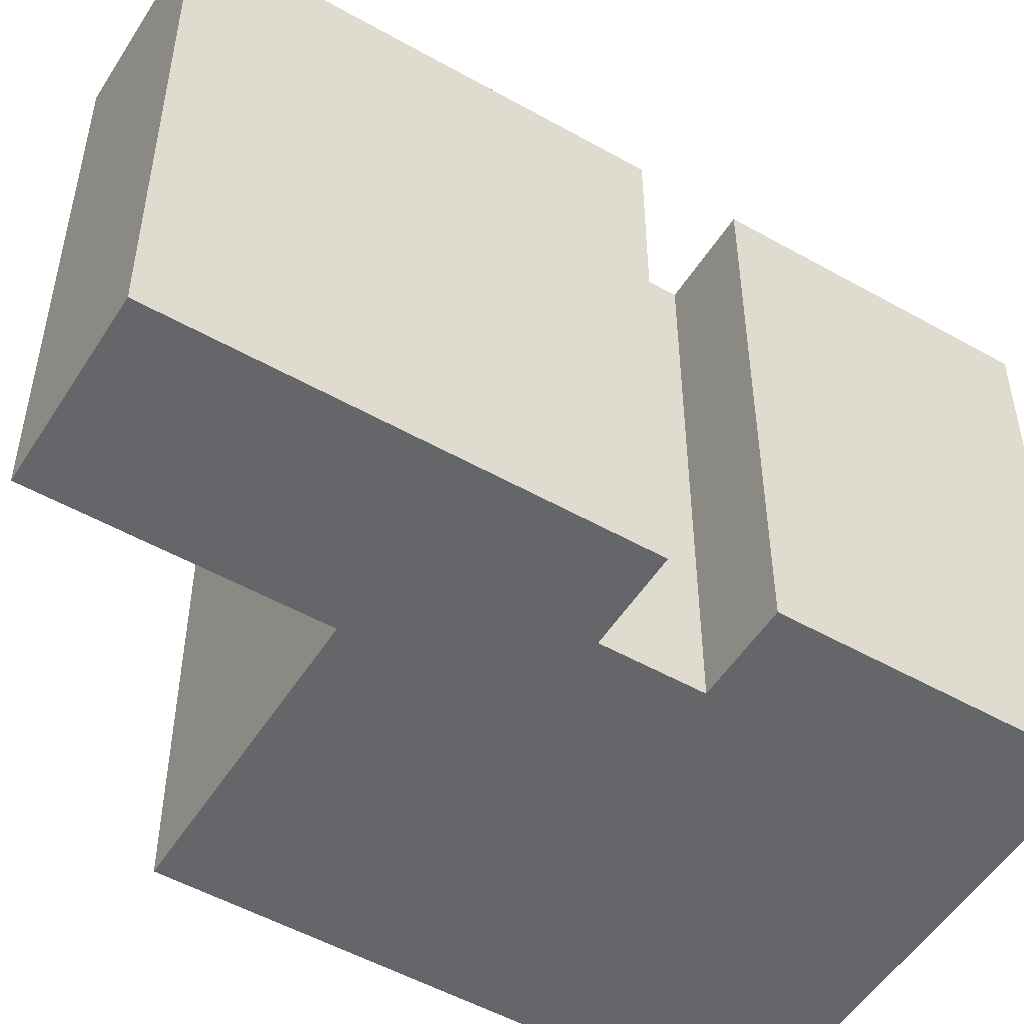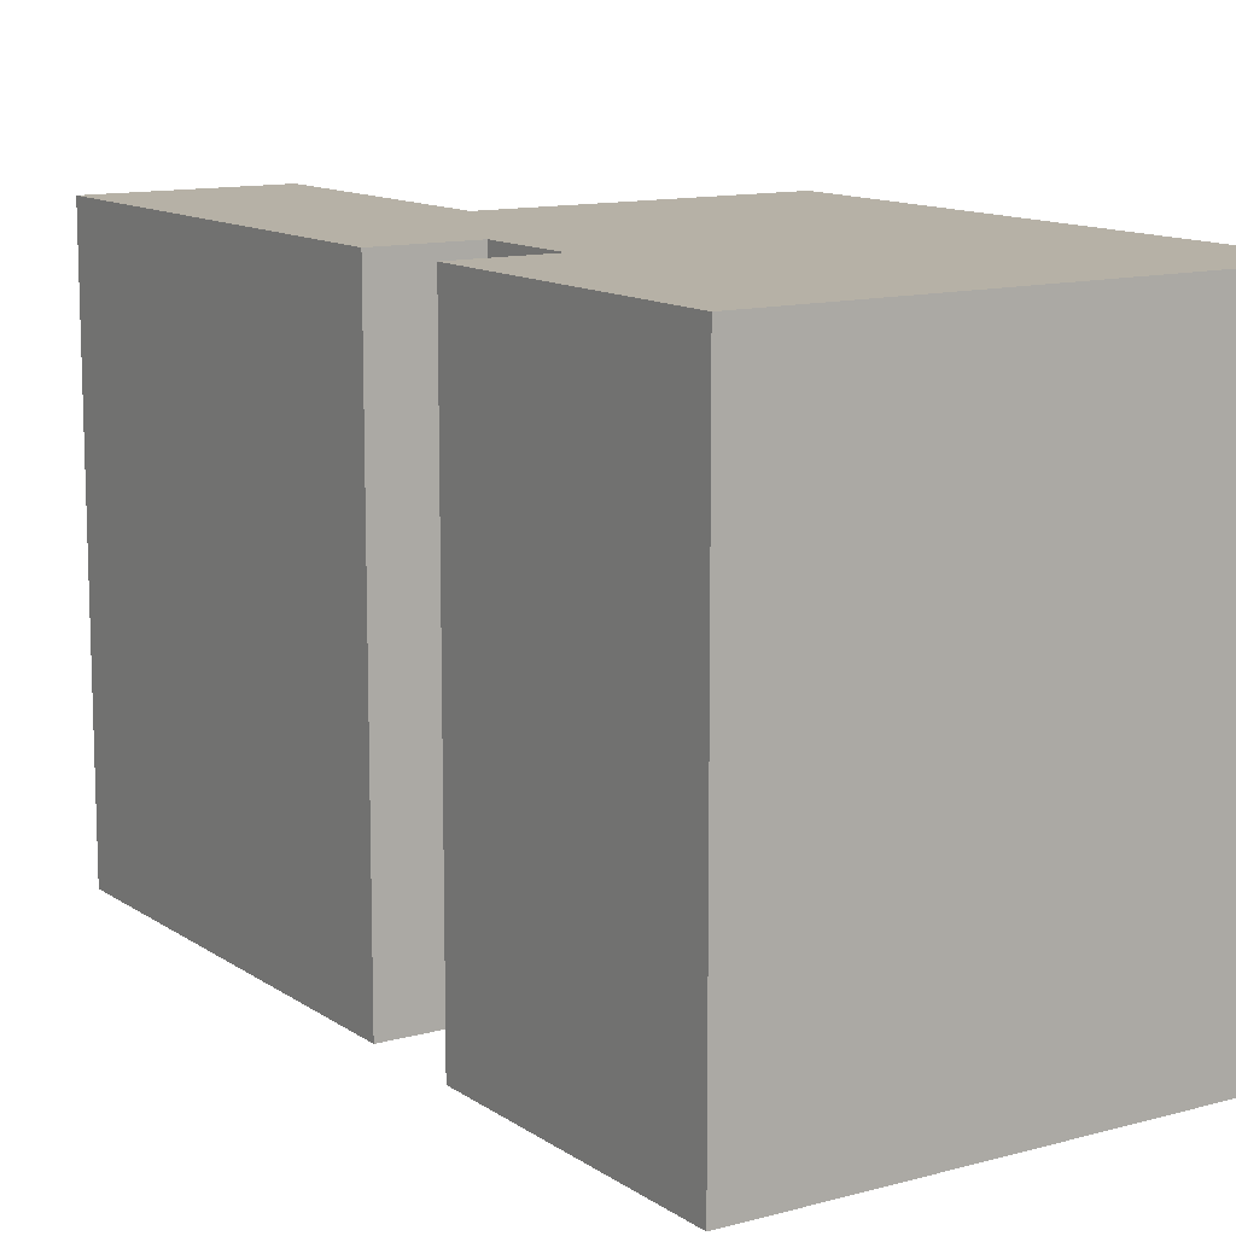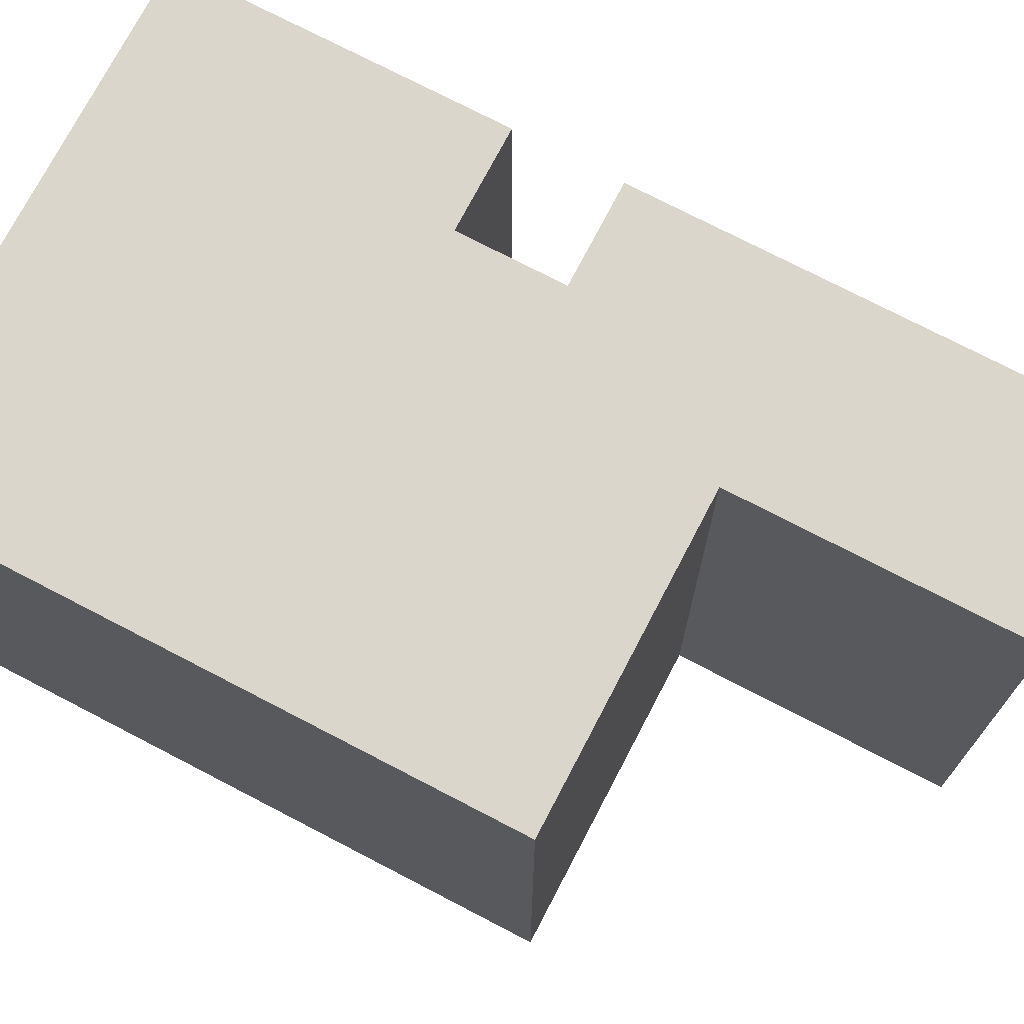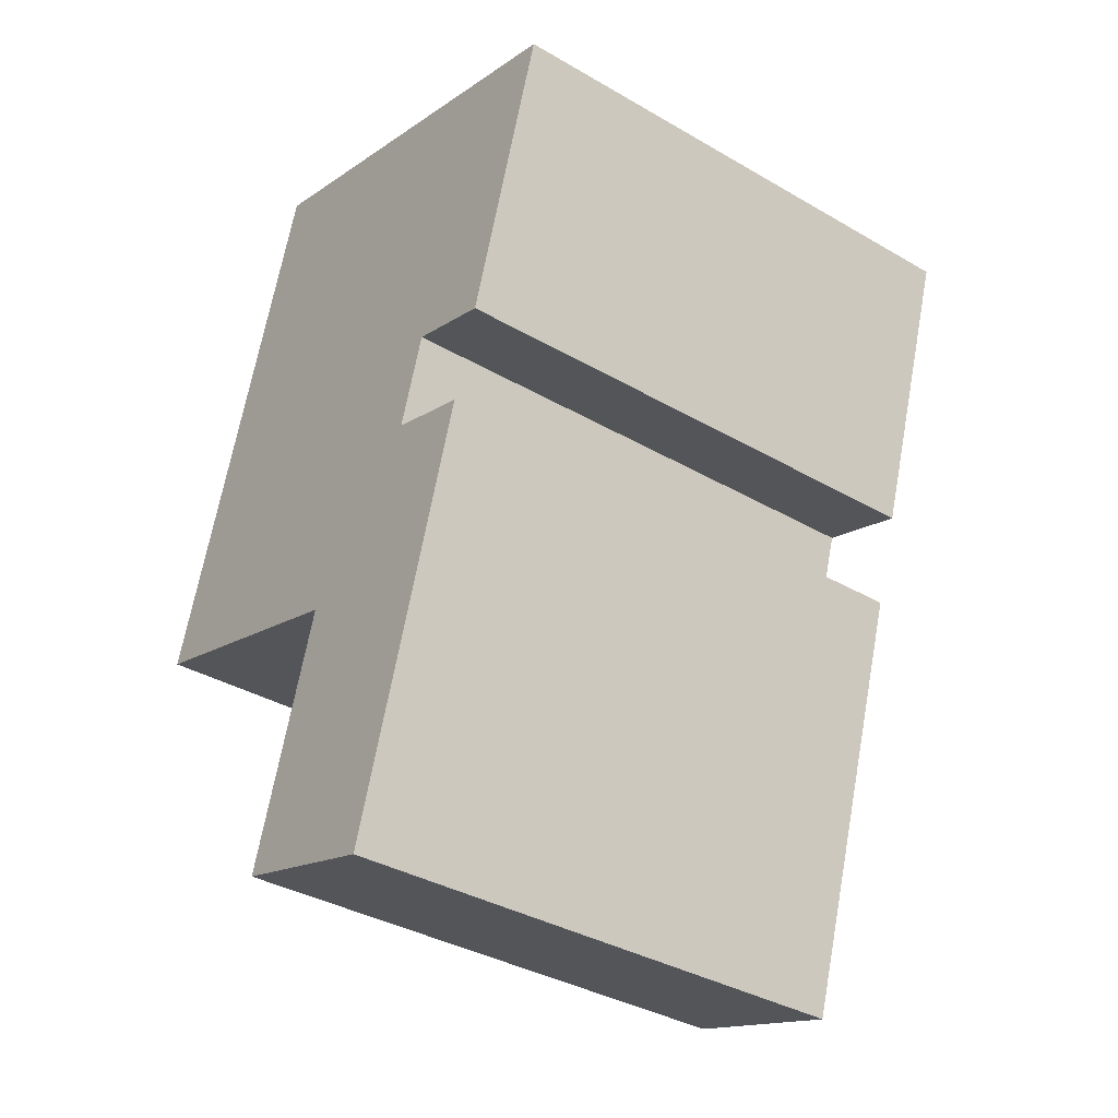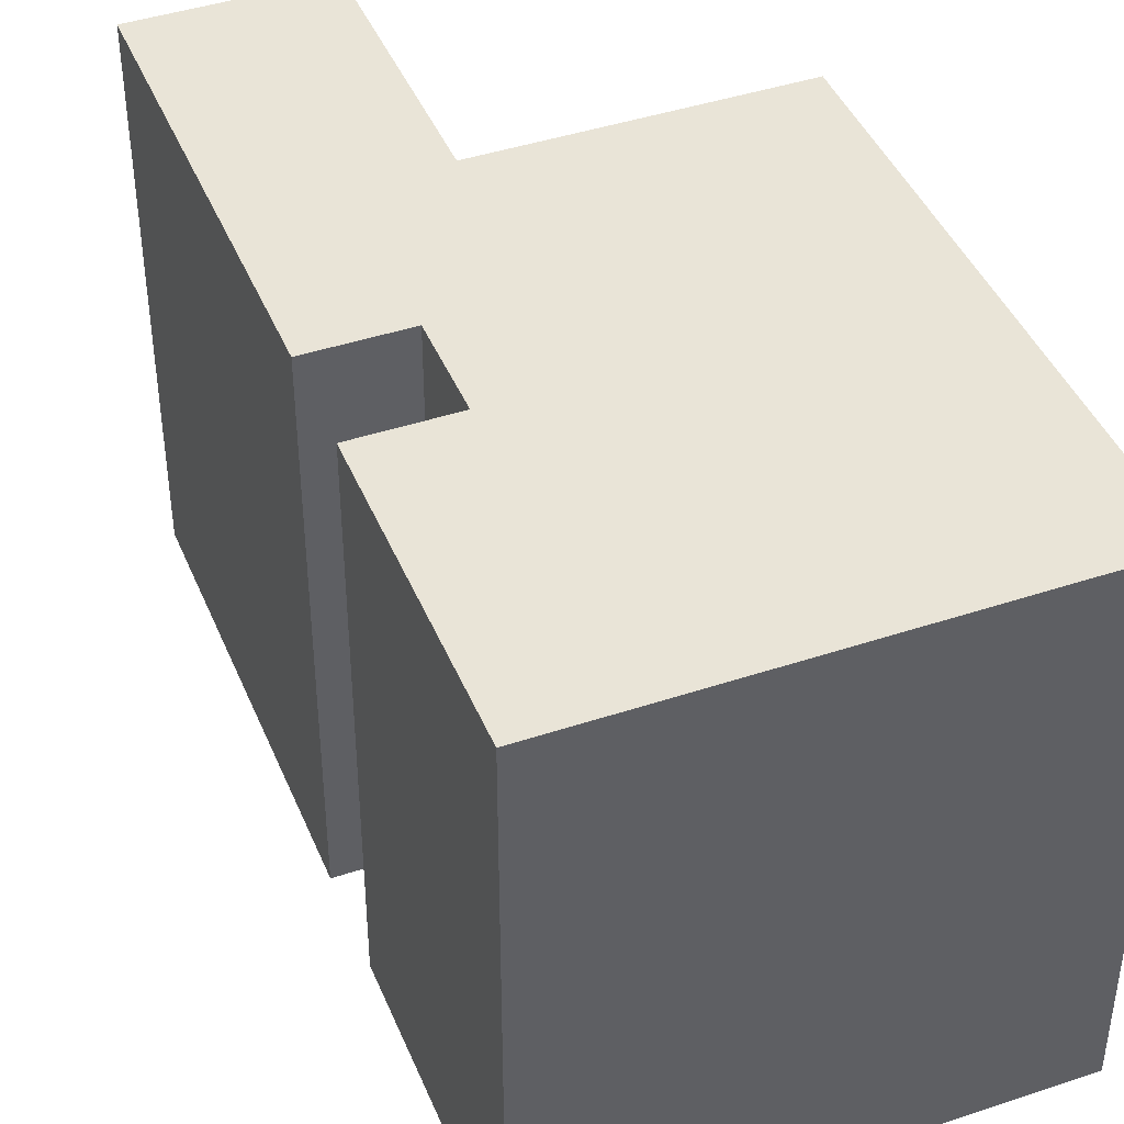
<metadata>
{"format":"obj","ext":"obj","renderer":"f3d","projection":"perspective","resolution":1024,"background":"white","views":[{"elev":-51.8,"azim":-138.8,"up":"+Y"},{"elev":12.1,"azim":-50.4,"up":"+Y"},{"elev":73.8,"azim":100.2,"up":"+Y"},{"elev":-36.4,"azim":-127.1,"up":"+Z"},{"elev":43.0,"azim":-38.9,"up":"+Y"}]}
</metadata>
<code>
v  14.12 16.54 4.407
v  2.75 16.54 -8.81
v  0.0003526 16.54 -0.0005228
v  5.525 16.54 -7.944
v  6.412 16.54 -10.79
v  10.62 16.54 -15.03
v  13.05 16.54 -22.83
v  19.34 16.54 -12.31
v  17.76 16.54 -7.246
v  16.87 16.54 -4.403
v  5.218 16.54 -16.72
v  7.654 16.54 -24.52
v  3.638 16.54 -11.65
v  2.775 -5.304e-17 0.8662
v  0 0 0
v  14.12 -2.699e-16 4.407
v  19.34 7.537e-16 -12.31
v  10.62 9.204e-16 -15.03
v  6.412 6.605e-16 -10.79
v  5.525 4.864e-16 -7.944
v  5.218 1.024e-15 -16.72
v  3.637 7.135e-16 -11.65
v  7.653 1.501e-15 -24.52
v  17.76 4.436e-16 -7.245
v  13.05 1.398e-15 -22.83
v  2.75 5.395e-16 -8.81
g defaultobject
f 1 2 3
f 2 1 4
f 4 1 5
f 5 1 6
f 5 6 7
f 6 1 8
f 8 1 9
f 9 1 10
f 11 7 12
f 7 11 13
f 7 13 5
f 14 3 15
f 3 14 1
f 1 14 16
f 17 6 8
f 6 17 18
f 19 4 5
f 4 19 20
f 13 21 22
f 21 13 23
f 23 13 11
f 23 11 12
f 8 24 17
f 24 8 16
f 16 8 1
f 1 8 9
f 1 9 10
f 19 13 22
f 13 19 5
f 25 6 18
f 6 25 7
f 25 12 7
f 12 25 23
f 20 2 4
f 2 20 26
f 26 3 2
f 3 26 15
f 23 18 21
f 18 23 25
f 21 19 22
f 19 21 16
f 16 21 24
f 24 21 18
f 24 18 17
f 26 14 15
f 14 26 16
f 16 26 20
f 16 20 19

</code>
